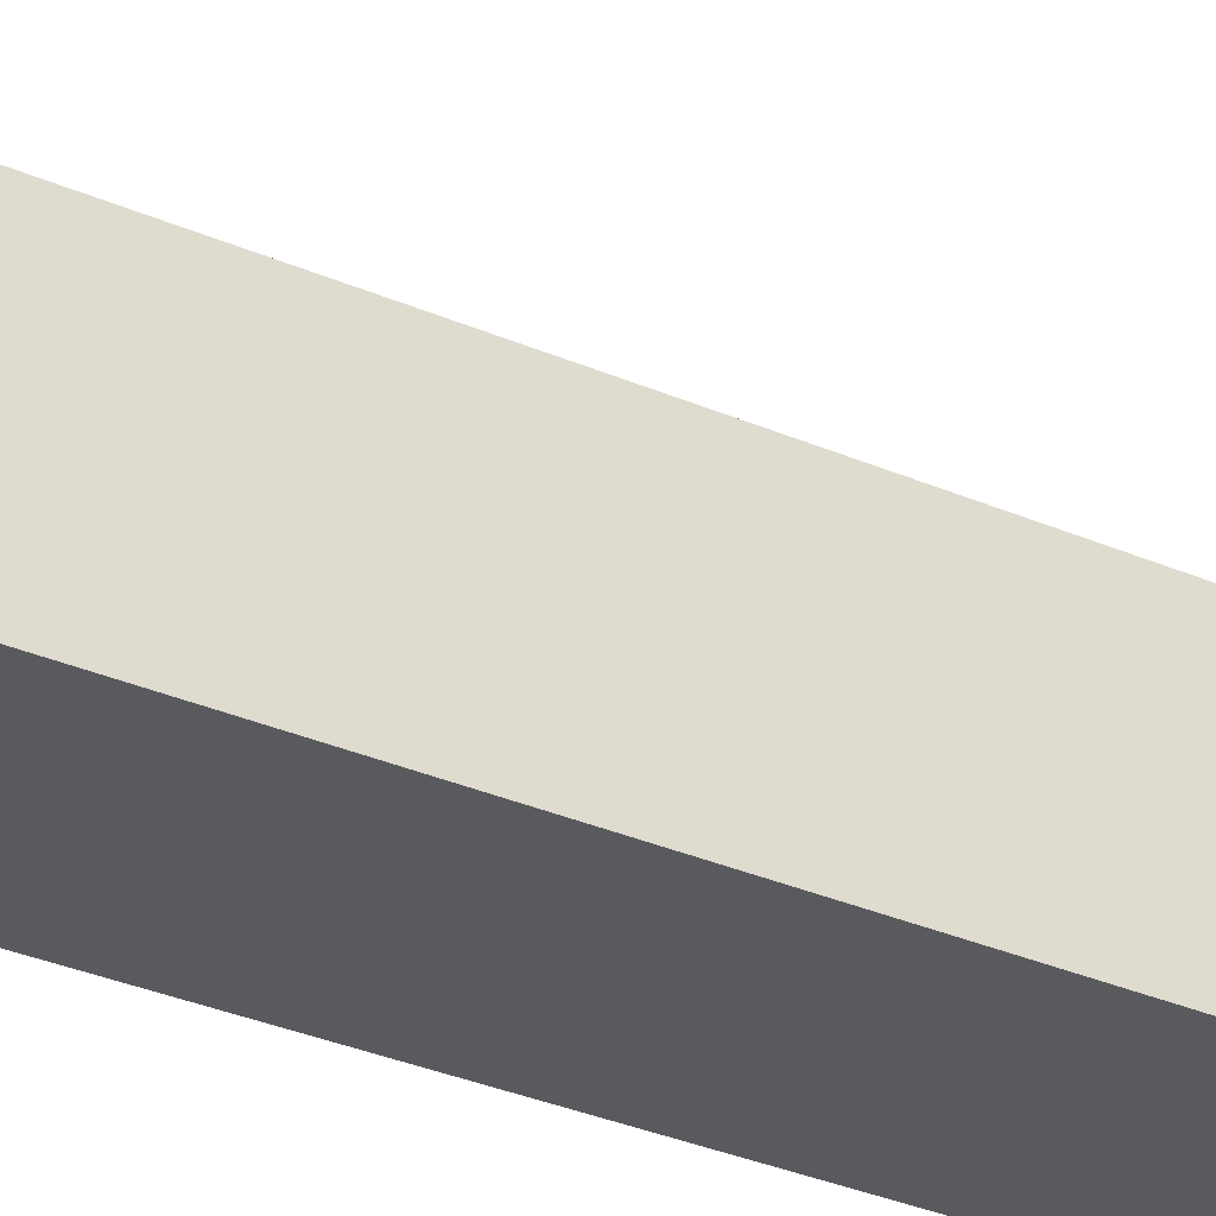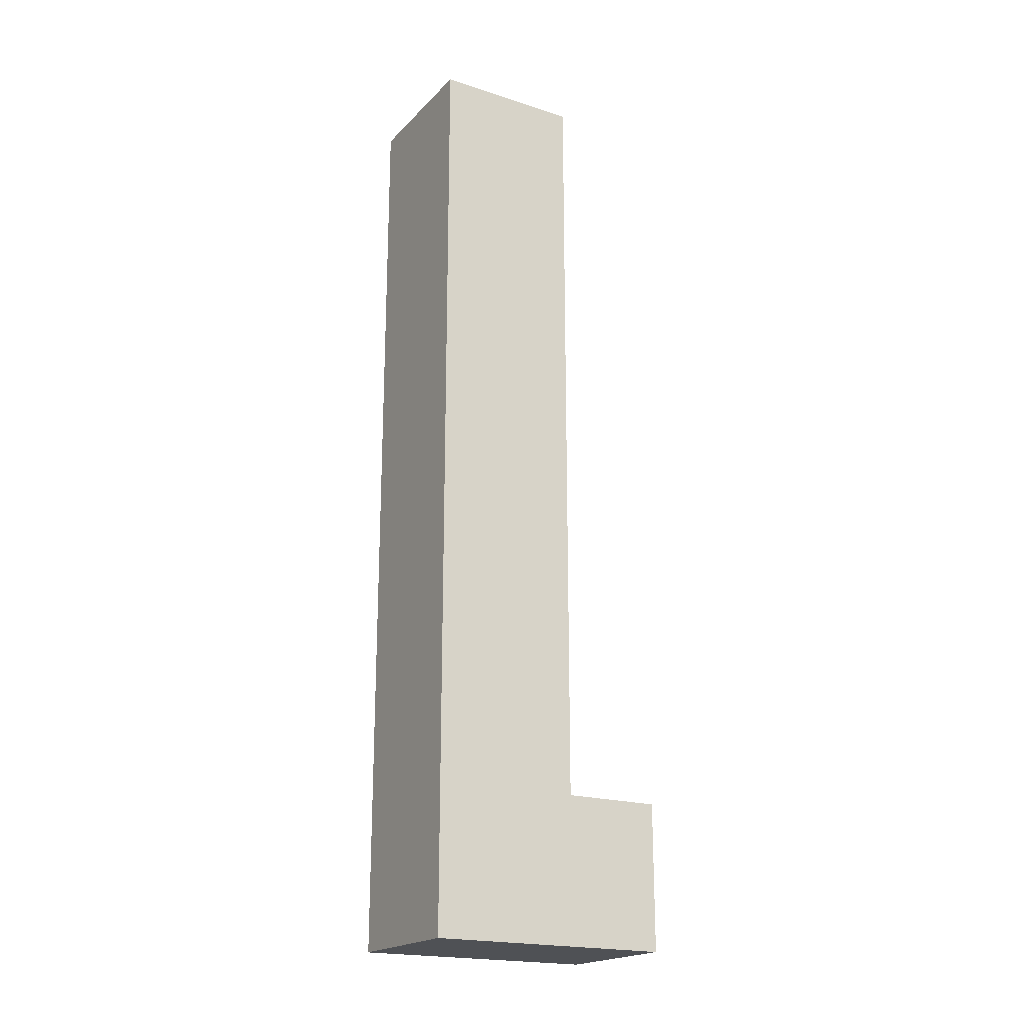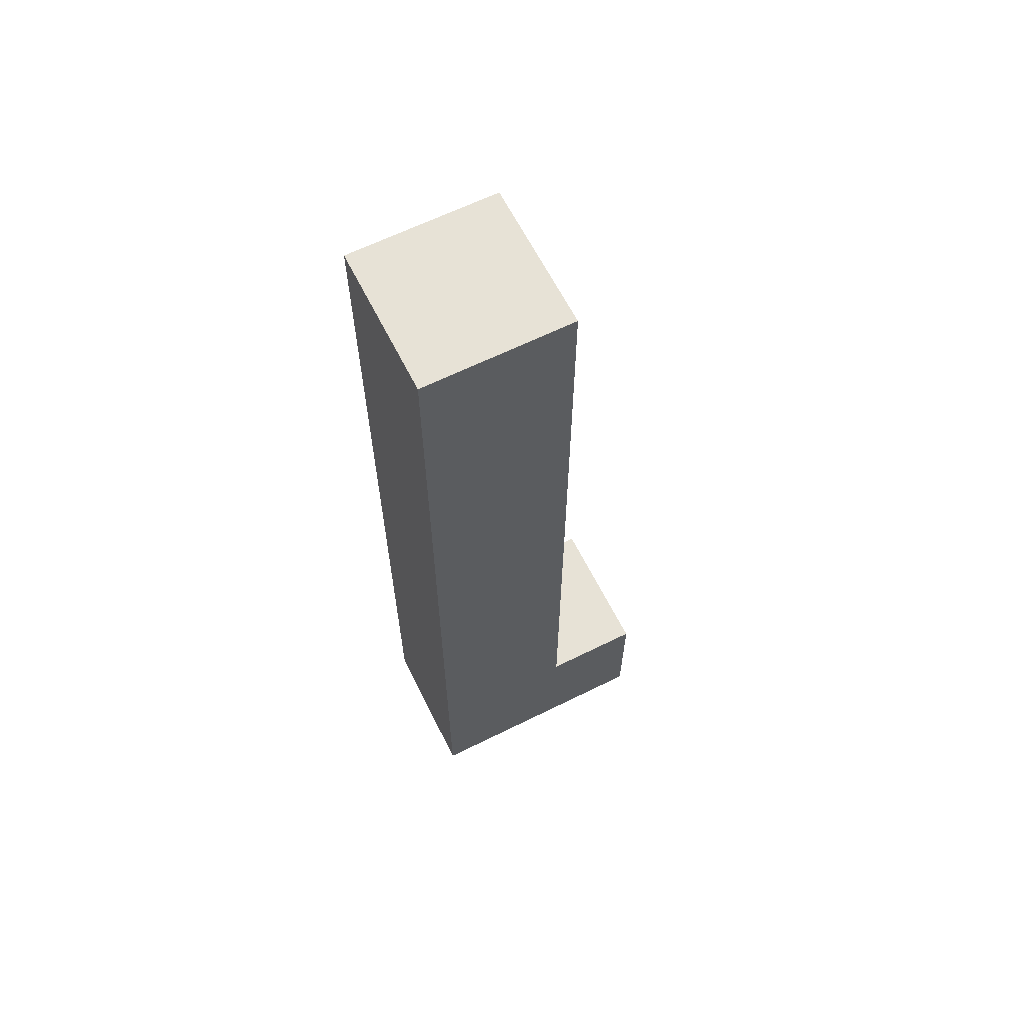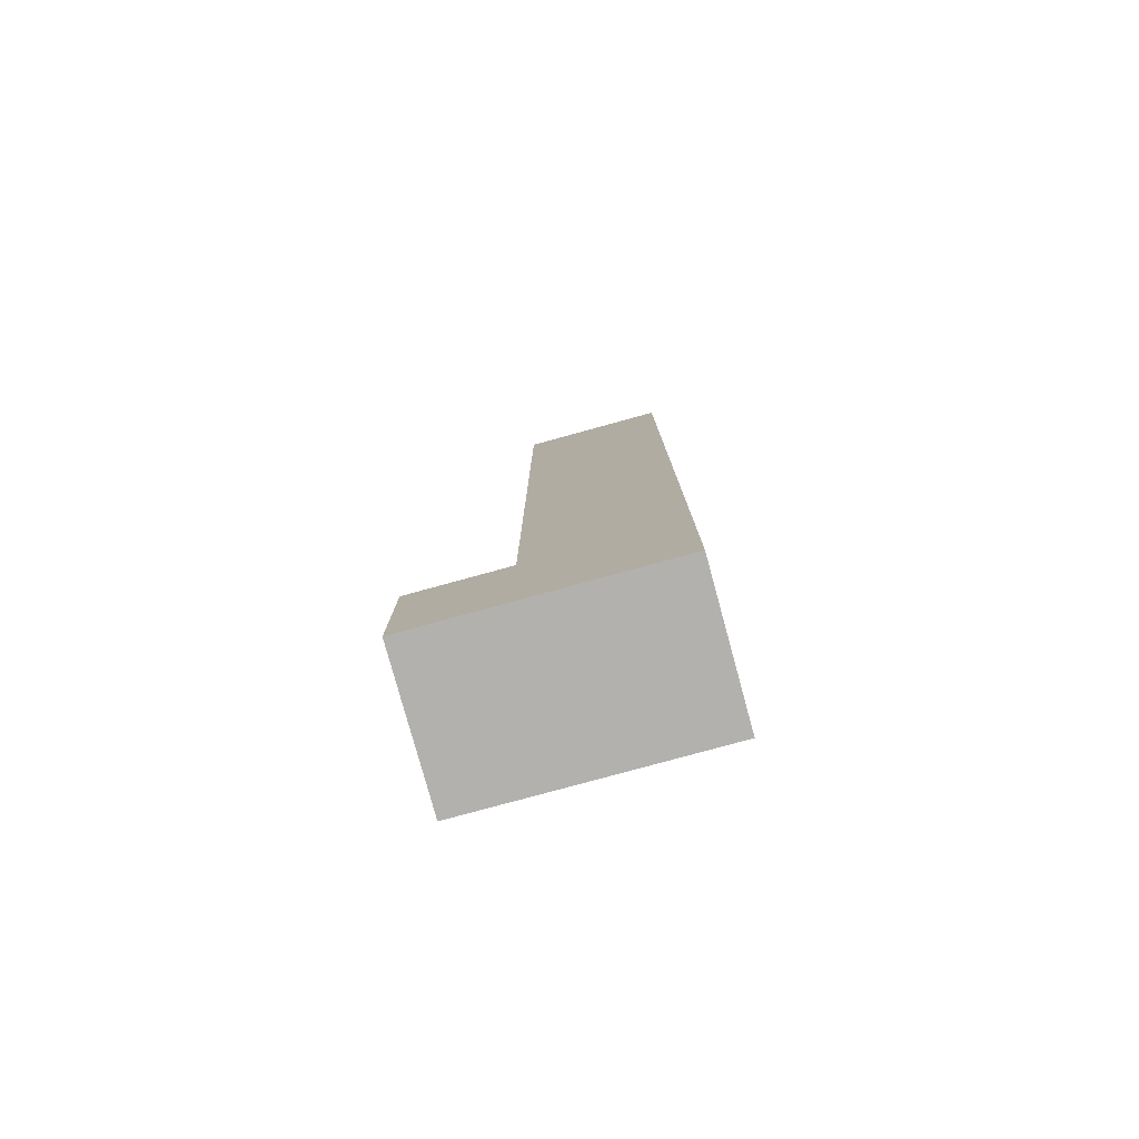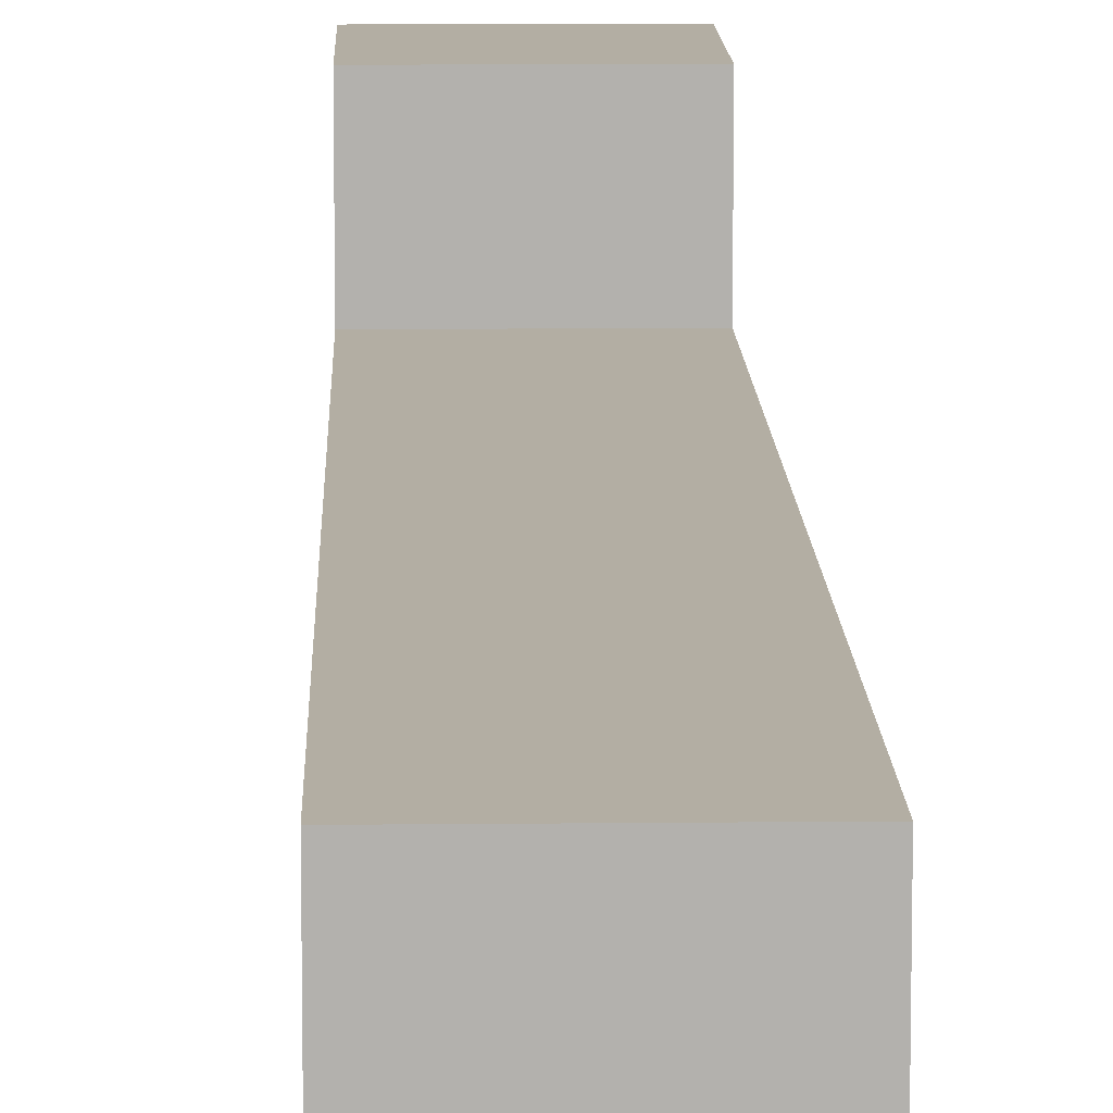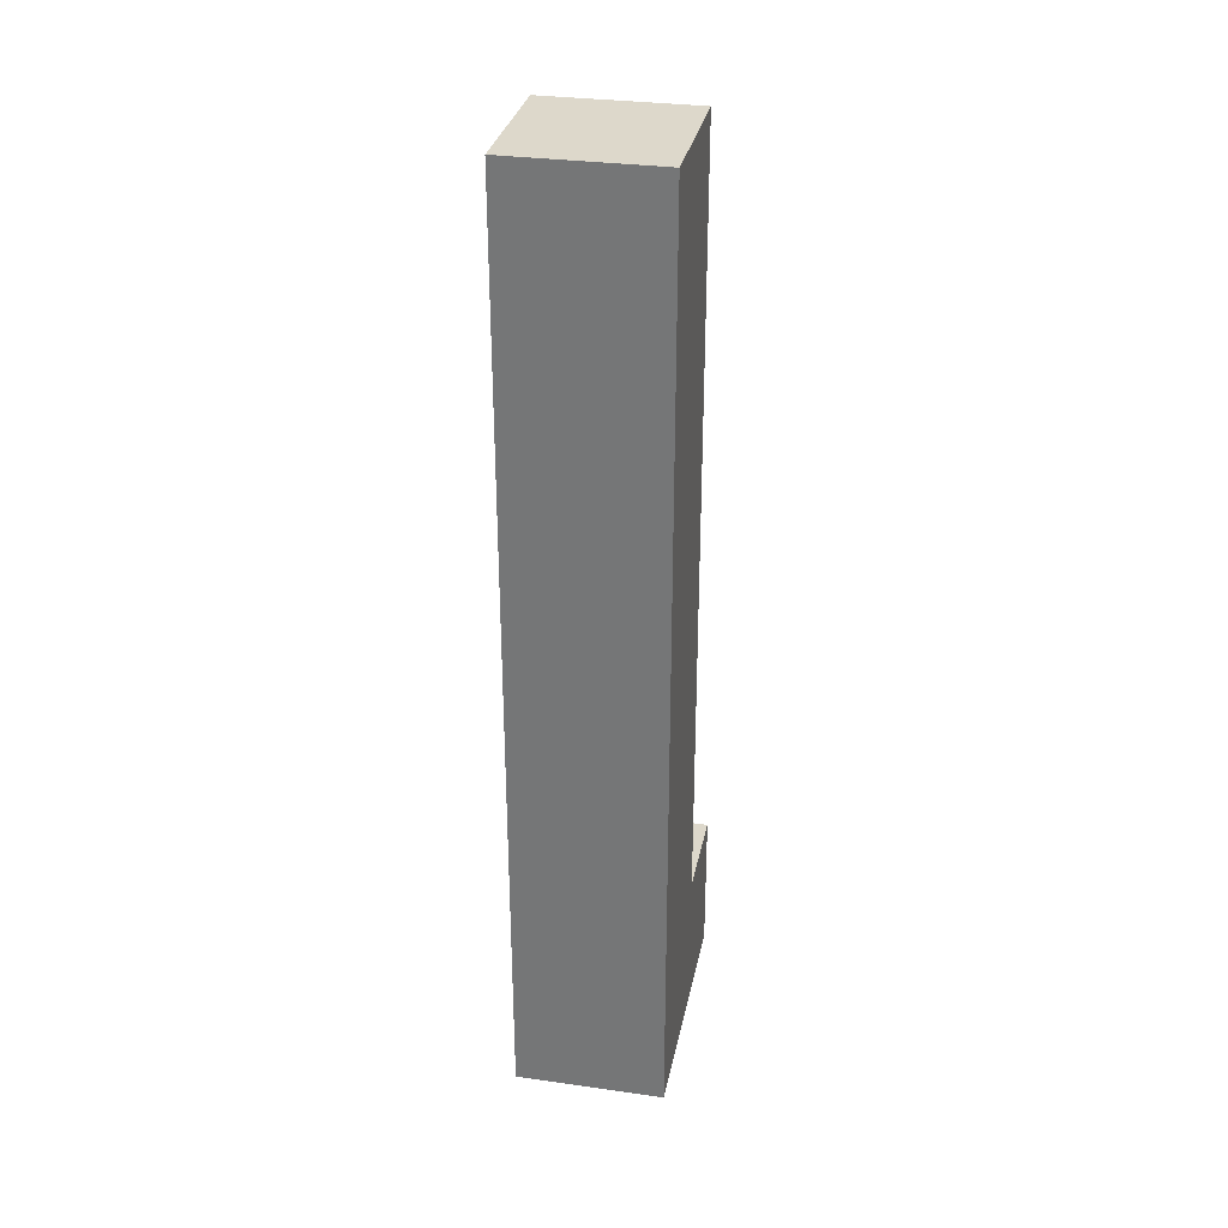
<metadata>
{"format":"obj","ext":"obj","renderer":"f3d","projection":"perspective","resolution":1024,"background":"white","views":[{"elev":-31.2,"azim":-122.1,"up":"+Z"},{"elev":-20.1,"azim":-120.4,"up":"+Y"},{"elev":63.5,"azim":-116.6,"up":"+Y"},{"elev":-79.2,"azim":105.3,"up":"+Y"},{"elev":10.9,"azim":178.5,"up":"+Z"},{"elev":31.4,"azim":-168.7,"up":"+Y"}]}
</metadata>
<code>
o
v 5.3 2 -5.1
v 5.3 2 -5.6
v 5.3 2.3 -5.1
v 5.3 2.3 -5.3
v 5.3 2.3 -5.6
v 5.3 3.9 -5.3
v 5.3 3.9 -5.6
v 5.6 2 -5.1
v 5.6 2 -5.6
v 5.6 2.3 -5.1
v 5.6 2.3 -5.3
v 5.6 2.3 -5.6
v 5.6 3.9 -5.3
v 5.6 3.9 -5.6
v 5.3 2 -5.1
v 5.3 2.3 -5.1
v 5.6 2 -5.1
v 5.6 2.3 -5.1
v 5.3 2.3 -5.3
v 5.3 3.9 -5.3
v 5.6 2.3 -5.3
v 5.6 3.9 -5.3
v 5.3 2 -5.6
v 5.3 2.3 -5.6
v 5.3 3.9 -5.6
v 5.6 2 -5.6
v 5.6 2.3 -5.6
v 5.6 3.9 -5.6
v 5.3 2 -5.1
v 5.6 2 -5.1
v 5.3 2 -5.6
v 5.6 2 -5.6
v 5.3 2.3 -5.1
v 5.6 2.3 -5.1
v 5.3 2.3 -5.3
v 5.6 2.3 -5.3
v 5.3 3.9 -5.3
v 5.6 3.9 -5.3
v 5.3 3.9 -5.6
v 5.6 3.9 -5.6
f 3 2 1
f 4 2 3
f 5 2 4
f 6 5 4
f 7 5 6
f 8 9 10
f 10 9 11
f 11 9 12
f 11 12 13
f 13 12 14
f 17 16 15
f 18 16 17
f 21 20 19
f 22 20 21
f 23 24 26
f 24 25 27
f 26 24 27
f 27 25 28
f 31 30 29
f 32 30 31
f 33 34 35
f 35 34 36
f 37 38 39
f 39 38 40

</code>
